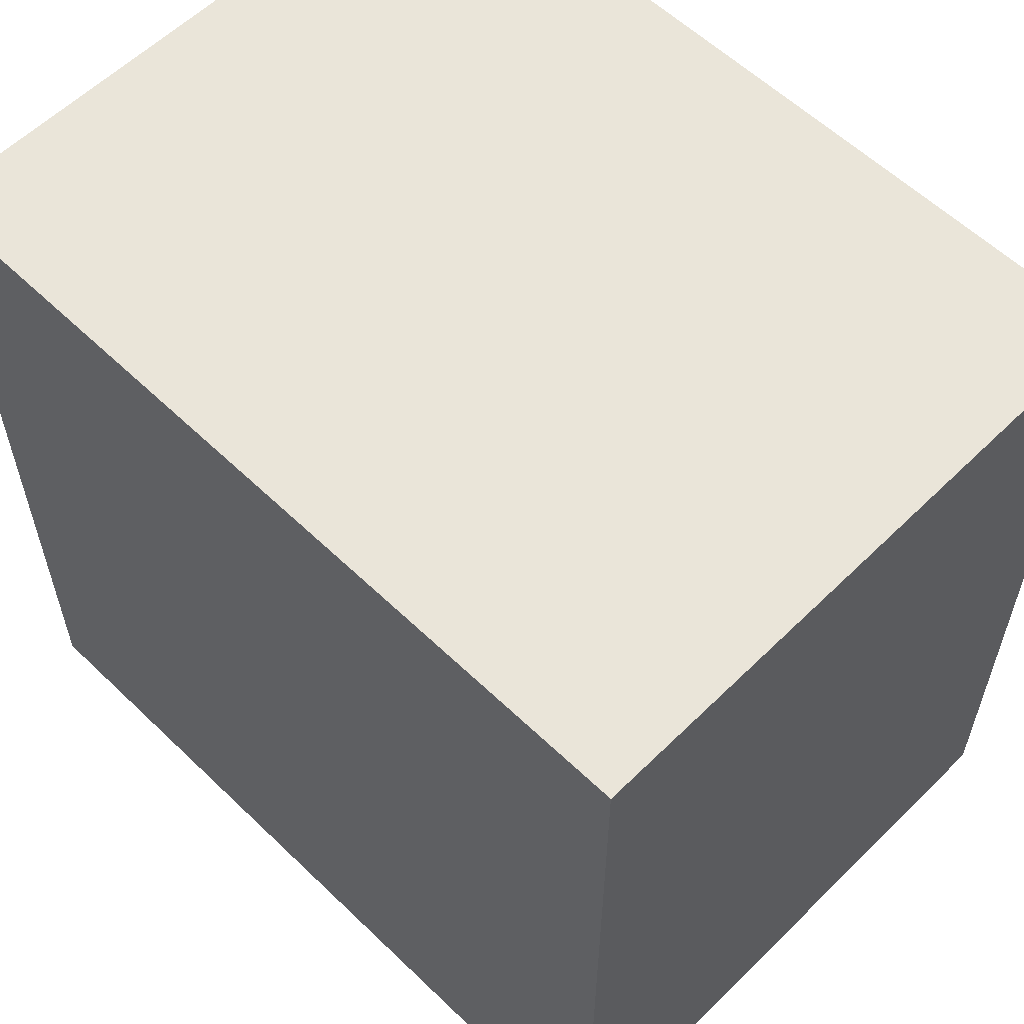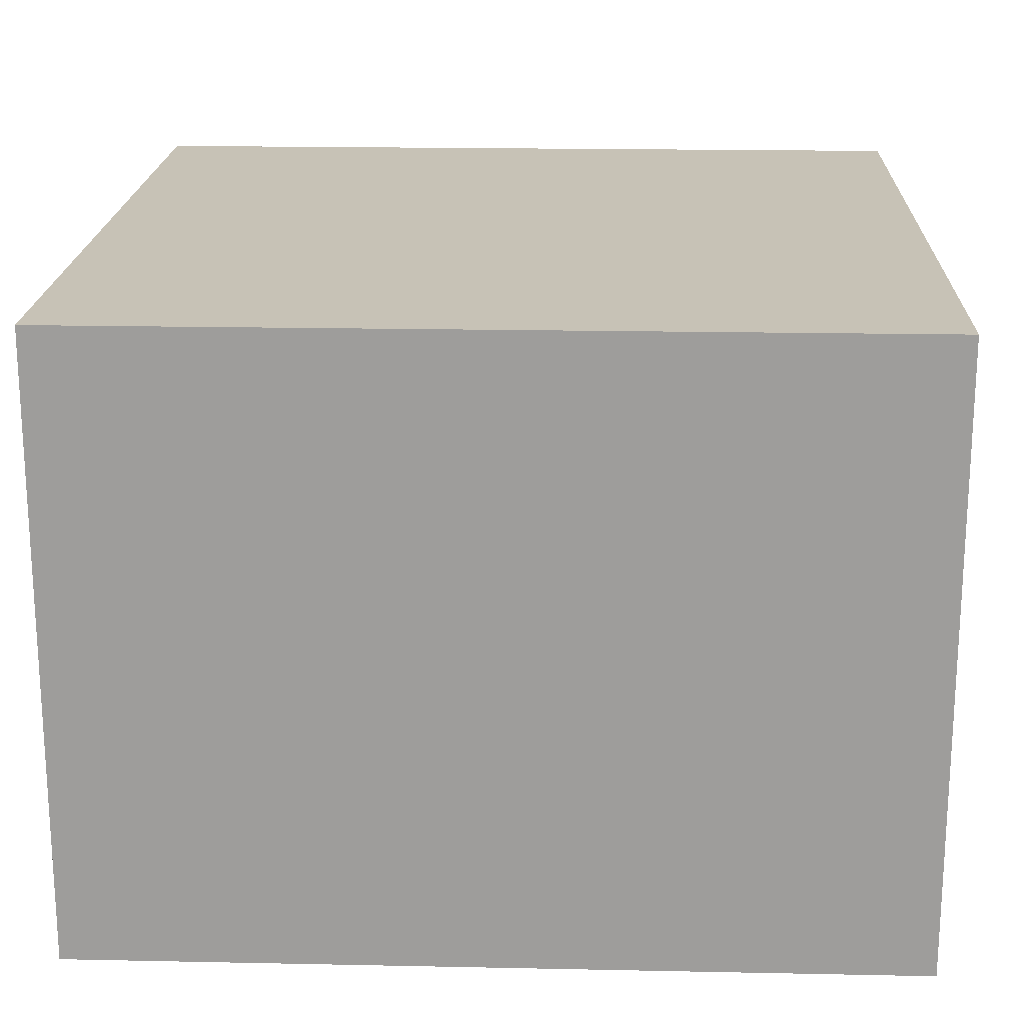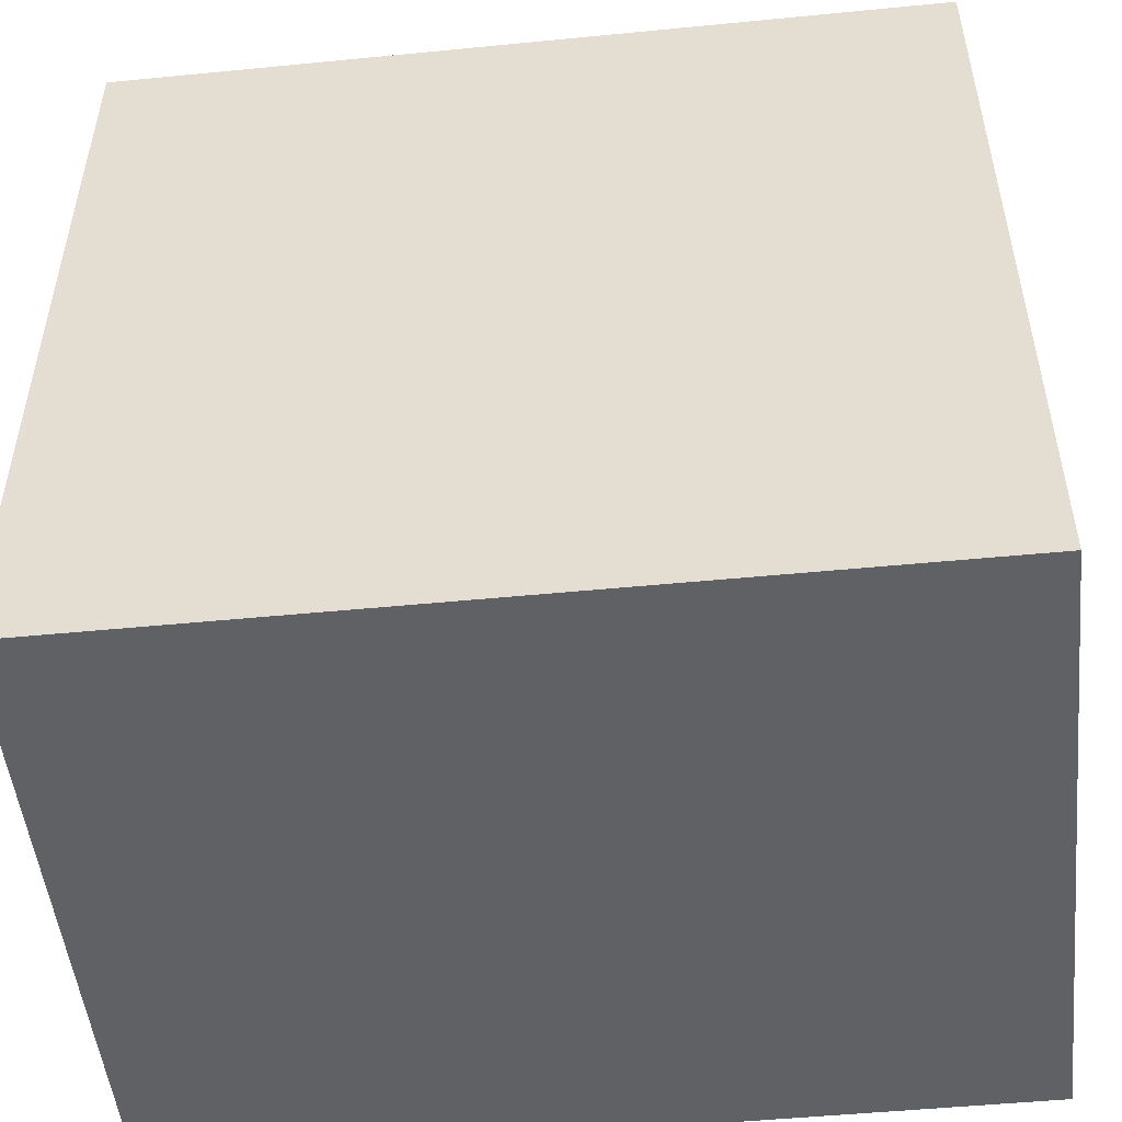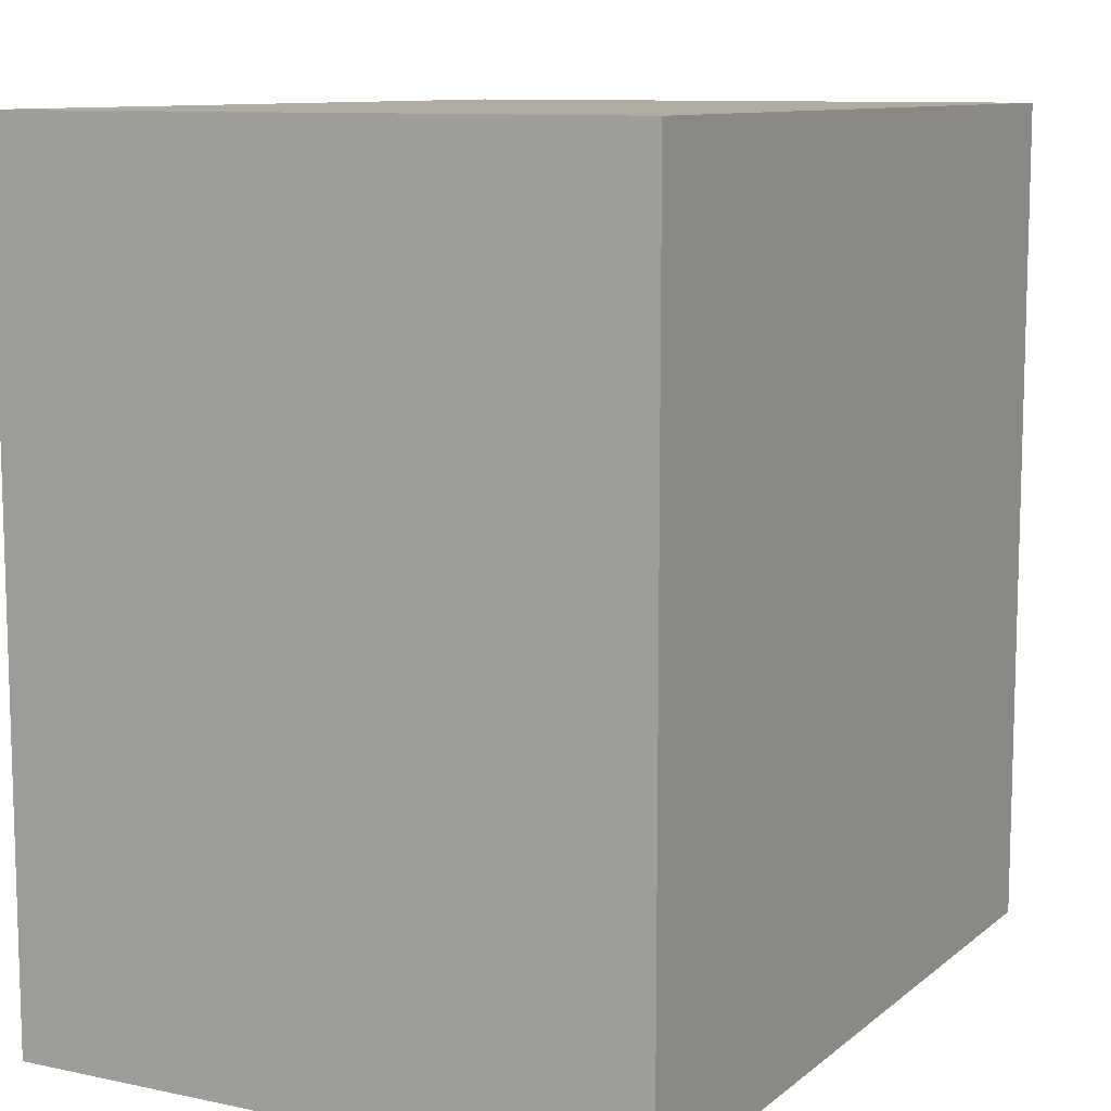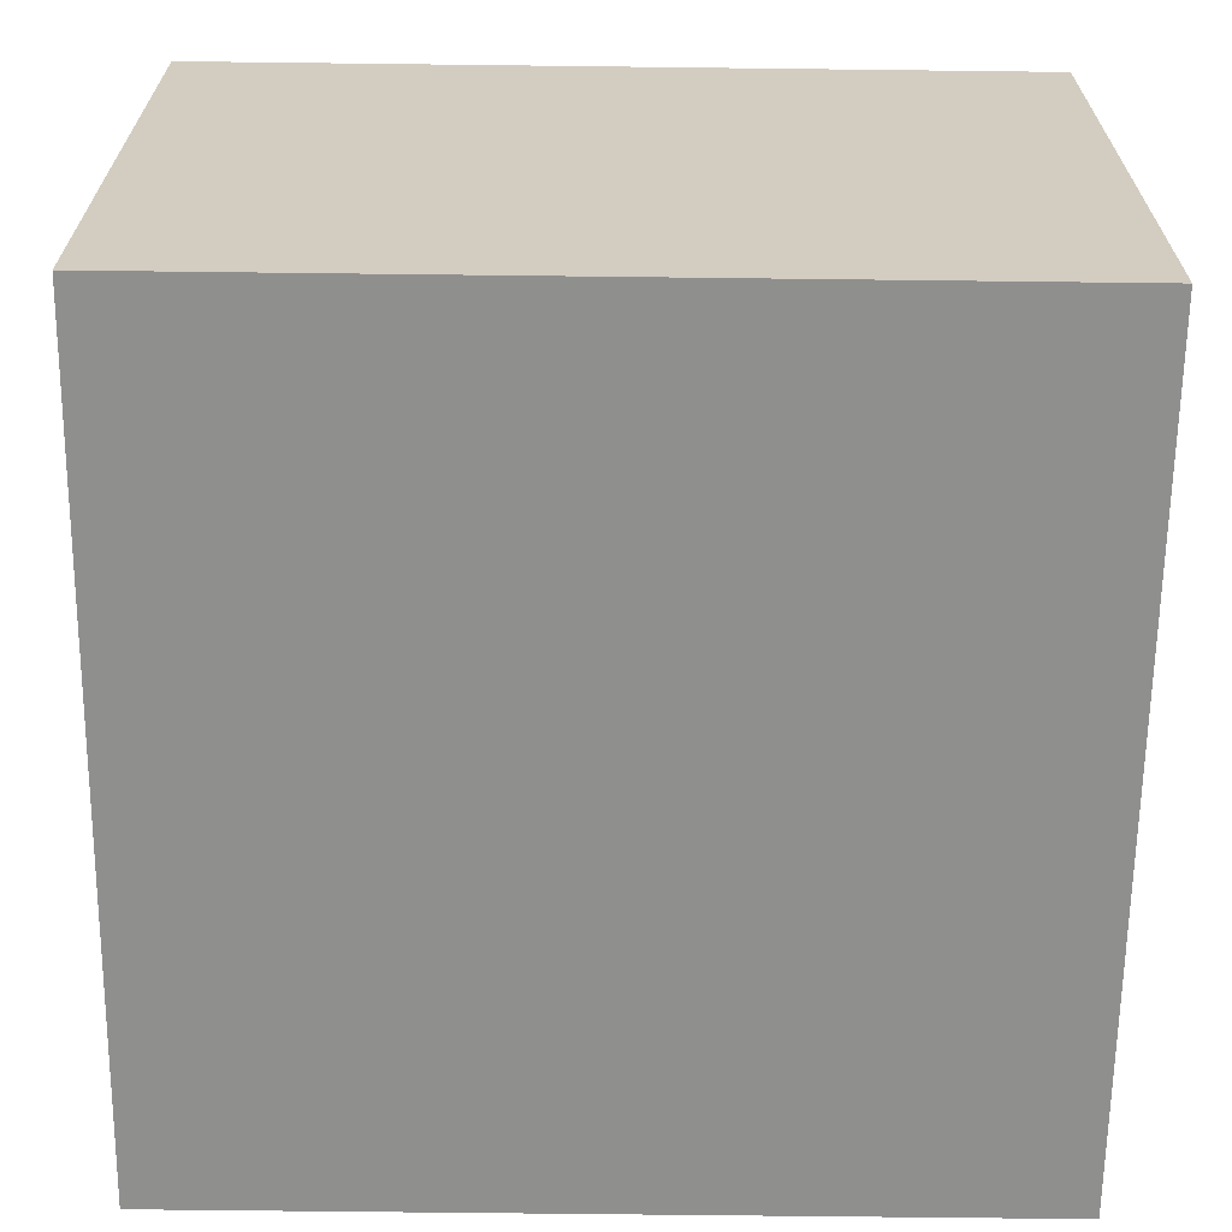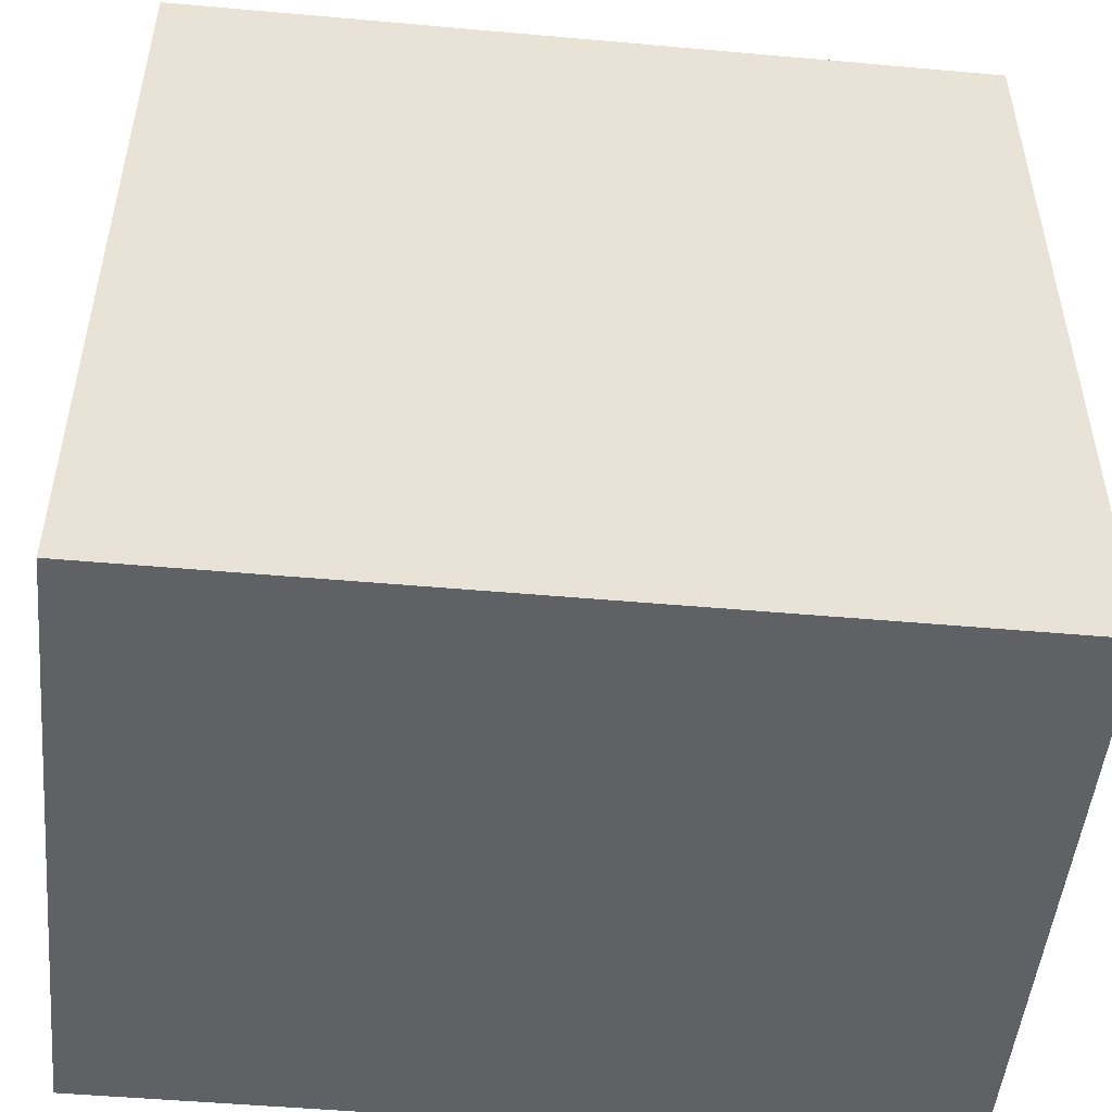
<metadata>
{"format":"obj","ext":"obj","renderer":"f3d","projection":"perspective","resolution":1024,"background":"white","views":[{"elev":58.5,"azim":-135.3,"up":"+Z"},{"elev":19.3,"azim":-177.8,"up":"+Y"},{"elev":-50.4,"azim":6.1,"up":"+Z"},{"elev":10.1,"azim":118.3,"up":"+Z"},{"elev":-65.3,"azim":89.3,"up":"+Y"},{"elev":-49.7,"azim":174.4,"up":"+Z"}]}
</metadata>
<code>
o DirtSide
v -0.4 -0.4 0.4
v -0.4 -0.4 -0.4
v -0.4 0.1 0.4
v -0.4 0.1 0.1
v -0.4 0.1 -0.1
v -0.4 0.1 -0.3
v -0.4 0.1 -0.4
v -0.4 0.2 0.4
v -0.4 0.2 0.1
v -0.4 0.2 -0.1
v -0.4 0.2 -0.3
v -0.4 0.2 -0.4
v 0.4 -0.4 0.4
v 0.4 -0.4 -0.4
v 0.4 0.1 0.4
v 0.4 0.1 0.3
v 0.4 0.1 0.2
v 0.4 0.1 0
v 0.4 0.1 -0.1
v 0.4 0.1 -0.4
v 0.4 0.2 0.4
v 0.4 0.2 0.3
v 0.4 0.2 0.2
v 0.4 0.2 0
v 0.4 0.2 -0.1
v 0.4 0.2 -0.4
v -0.4 -0.4 0.4
v -0.4 0.1 0.4
v -0.4 0.2 0.4
v -0.1 0.1 0.4
v -0.1 0.2 0.4
v 0.1 0.1 0.4
v 0.1 0.2 0.4
v 0.2 0.1 0.4
v 0.2 0.2 0.4
v 0.4 -0.4 0.4
v 0.4 0.1 0.4
v 0.4 0.2 0.4
v -0.4 -0.4 -0.4
v -0.4 0.1 -0.4
v -0.4 0.2 -0.4
v -0.3 0.1 -0.4
v -0.3 0.2 -0.4
v -0.1 0.1 -0.4
v -0.1 0.2 -0.4
v 0.1 0.1 -0.4
v 0.1 0.2 -0.4
v 0.4 -0.4 -0.4
v 0.4 0.1 -0.4
v 0.4 0.2 -0.4
v -0.4 -0.4 0.4
v 0.4 -0.4 0.4
v -0.4 -0.4 -0.4
v 0.4 -0.4 -0.4
v -0.4 0.2 0.4
v -0.1 0.2 0.4
v 0.1 0.2 0.4
v 0.2 0.2 0.4
v 0.4 0.2 0.4
v -0.2 0.2 0.3
v -0.1 0.2 0.3
v 0.1 0.2 0.3
v 0.2 0.2 0.3
v 0.4 0.2 0.3
v -0.3 0.2 0.2
v -0.2 0.2 0.2
v 0 0.2 0.2
v 0.1 0.2 0.2
v 0.3 0.2 0.2
v 0.4 0.2 0.2
v -0.4 0.2 0.1
v -0.3 0.2 0.1
v -0.1 0.2 0.1
v 0 0.2 0.1
v 0.2 0.2 0.1
v 0.3 0.2 0.1
v -0.3 0.2 0
v -0.2 0.2 0
v -0.1 0.2 0
v 0 0.2 0
v 0.2 0.2 0
v 0.3 0.2 0
v 0.4 0.2 0
v -0.4 0.2 -0.1
v -0.3 0.2 -0.1
v -0.1 0.2 -0.1
v 0 0.2 -0.1
v 0.1 0.2 -0.1
v 0.3 0.2 -0.1
v 0.4 0.2 -0.1
v -0.3 0.2 -0.2
v -0.2 0.2 -0.2
v -0.1 0.2 -0.2
v 0.1 0.2 -0.2
v 0.2 0.2 -0.2
v 0.3 0.2 -0.2
v -0.4 0.2 -0.3
v -0.3 0.2 -0.3
v -0.2 0.2 -0.3
v 0.1 0.2 -0.3
v 0.2 0.2 -0.3
v -0.4 0.2 -0.4
v -0.3 0.2 -0.4
v -0.1 0.2 -0.4
v 0.1 0.2 -0.4
v 0.4 0.2 -0.4
f 3 2 1
f 4 2 3
f 5 2 4
f 6 2 5
f 7 2 6
f 8 4 3
f 9 5 4
f 9 4 8
f 10 6 5
f 10 5 9
f 11 7 6
f 11 6 10
f 12 7 11
f 13 14 15
f 15 14 16
f 16 14 17
f 17 14 18
f 18 14 19
f 19 14 20
f 15 16 21
f 16 17 22
f 21 16 22
f 17 18 23
f 22 17 23
f 18 19 24
f 23 18 24
f 19 20 25
f 24 19 25
f 25 20 26
f 30 28 27
f 30 29 28
f 31 29 30
f 32 30 27
f 32 31 30
f 33 31 32
f 34 32 27
f 34 33 32
f 35 33 34
f 36 34 27
f 37 35 34
f 37 34 36
f 38 35 37
f 39 40 42
f 40 41 42
f 42 41 43
f 39 42 44
f 42 43 44
f 44 43 45
f 39 44 46
f 44 45 46
f 46 45 47
f 39 46 48
f 46 47 49
f 48 46 49
f 49 47 50
f 53 52 51
f 54 52 53
f 55 56 60
f 56 57 61
f 60 56 61
f 57 58 62
f 61 57 62
f 58 59 63
f 62 58 63
f 63 59 64
f 55 60 65
f 61 62 66
f 65 60 66
f 60 61 66
f 66 62 67
f 62 63 68
f 67 62 68
f 63 64 69
f 69 64 70
f 55 65 71
f 66 67 72
f 71 65 72
f 65 66 72
f 72 67 73
f 67 68 74
f 73 67 74
f 68 63 75
f 74 68 75
f 63 69 75
f 69 70 76
f 75 69 76
f 72 73 77
f 71 72 77
f 77 73 78
f 73 74 79
f 78 73 79
f 74 75 79
f 79 75 80
f 75 76 81
f 80 75 81
f 76 70 82
f 81 76 82
f 82 70 83
f 71 77 84
f 77 78 85
f 84 77 85
f 79 80 86
f 78 79 86
f 80 81 87
f 86 80 87
f 81 82 87
f 87 82 88
f 82 83 89
f 88 82 89
f 89 83 90
f 85 78 91
f 84 85 91
f 78 86 92
f 91 78 92
f 87 88 93
f 92 86 93
f 86 87 93
f 88 89 94
f 93 88 94
f 94 89 95
f 89 90 96
f 95 89 96
f 84 91 97
f 91 92 98
f 97 91 98
f 92 93 99
f 98 92 99
f 94 95 100
f 93 94 100
f 95 96 101
f 100 95 101
f 97 98 102
f 98 99 103
f 102 98 103
f 99 93 104
f 103 99 104
f 93 100 104
f 100 101 105
f 104 100 105
f 96 90 106
f 105 101 106
f 101 96 106

</code>
